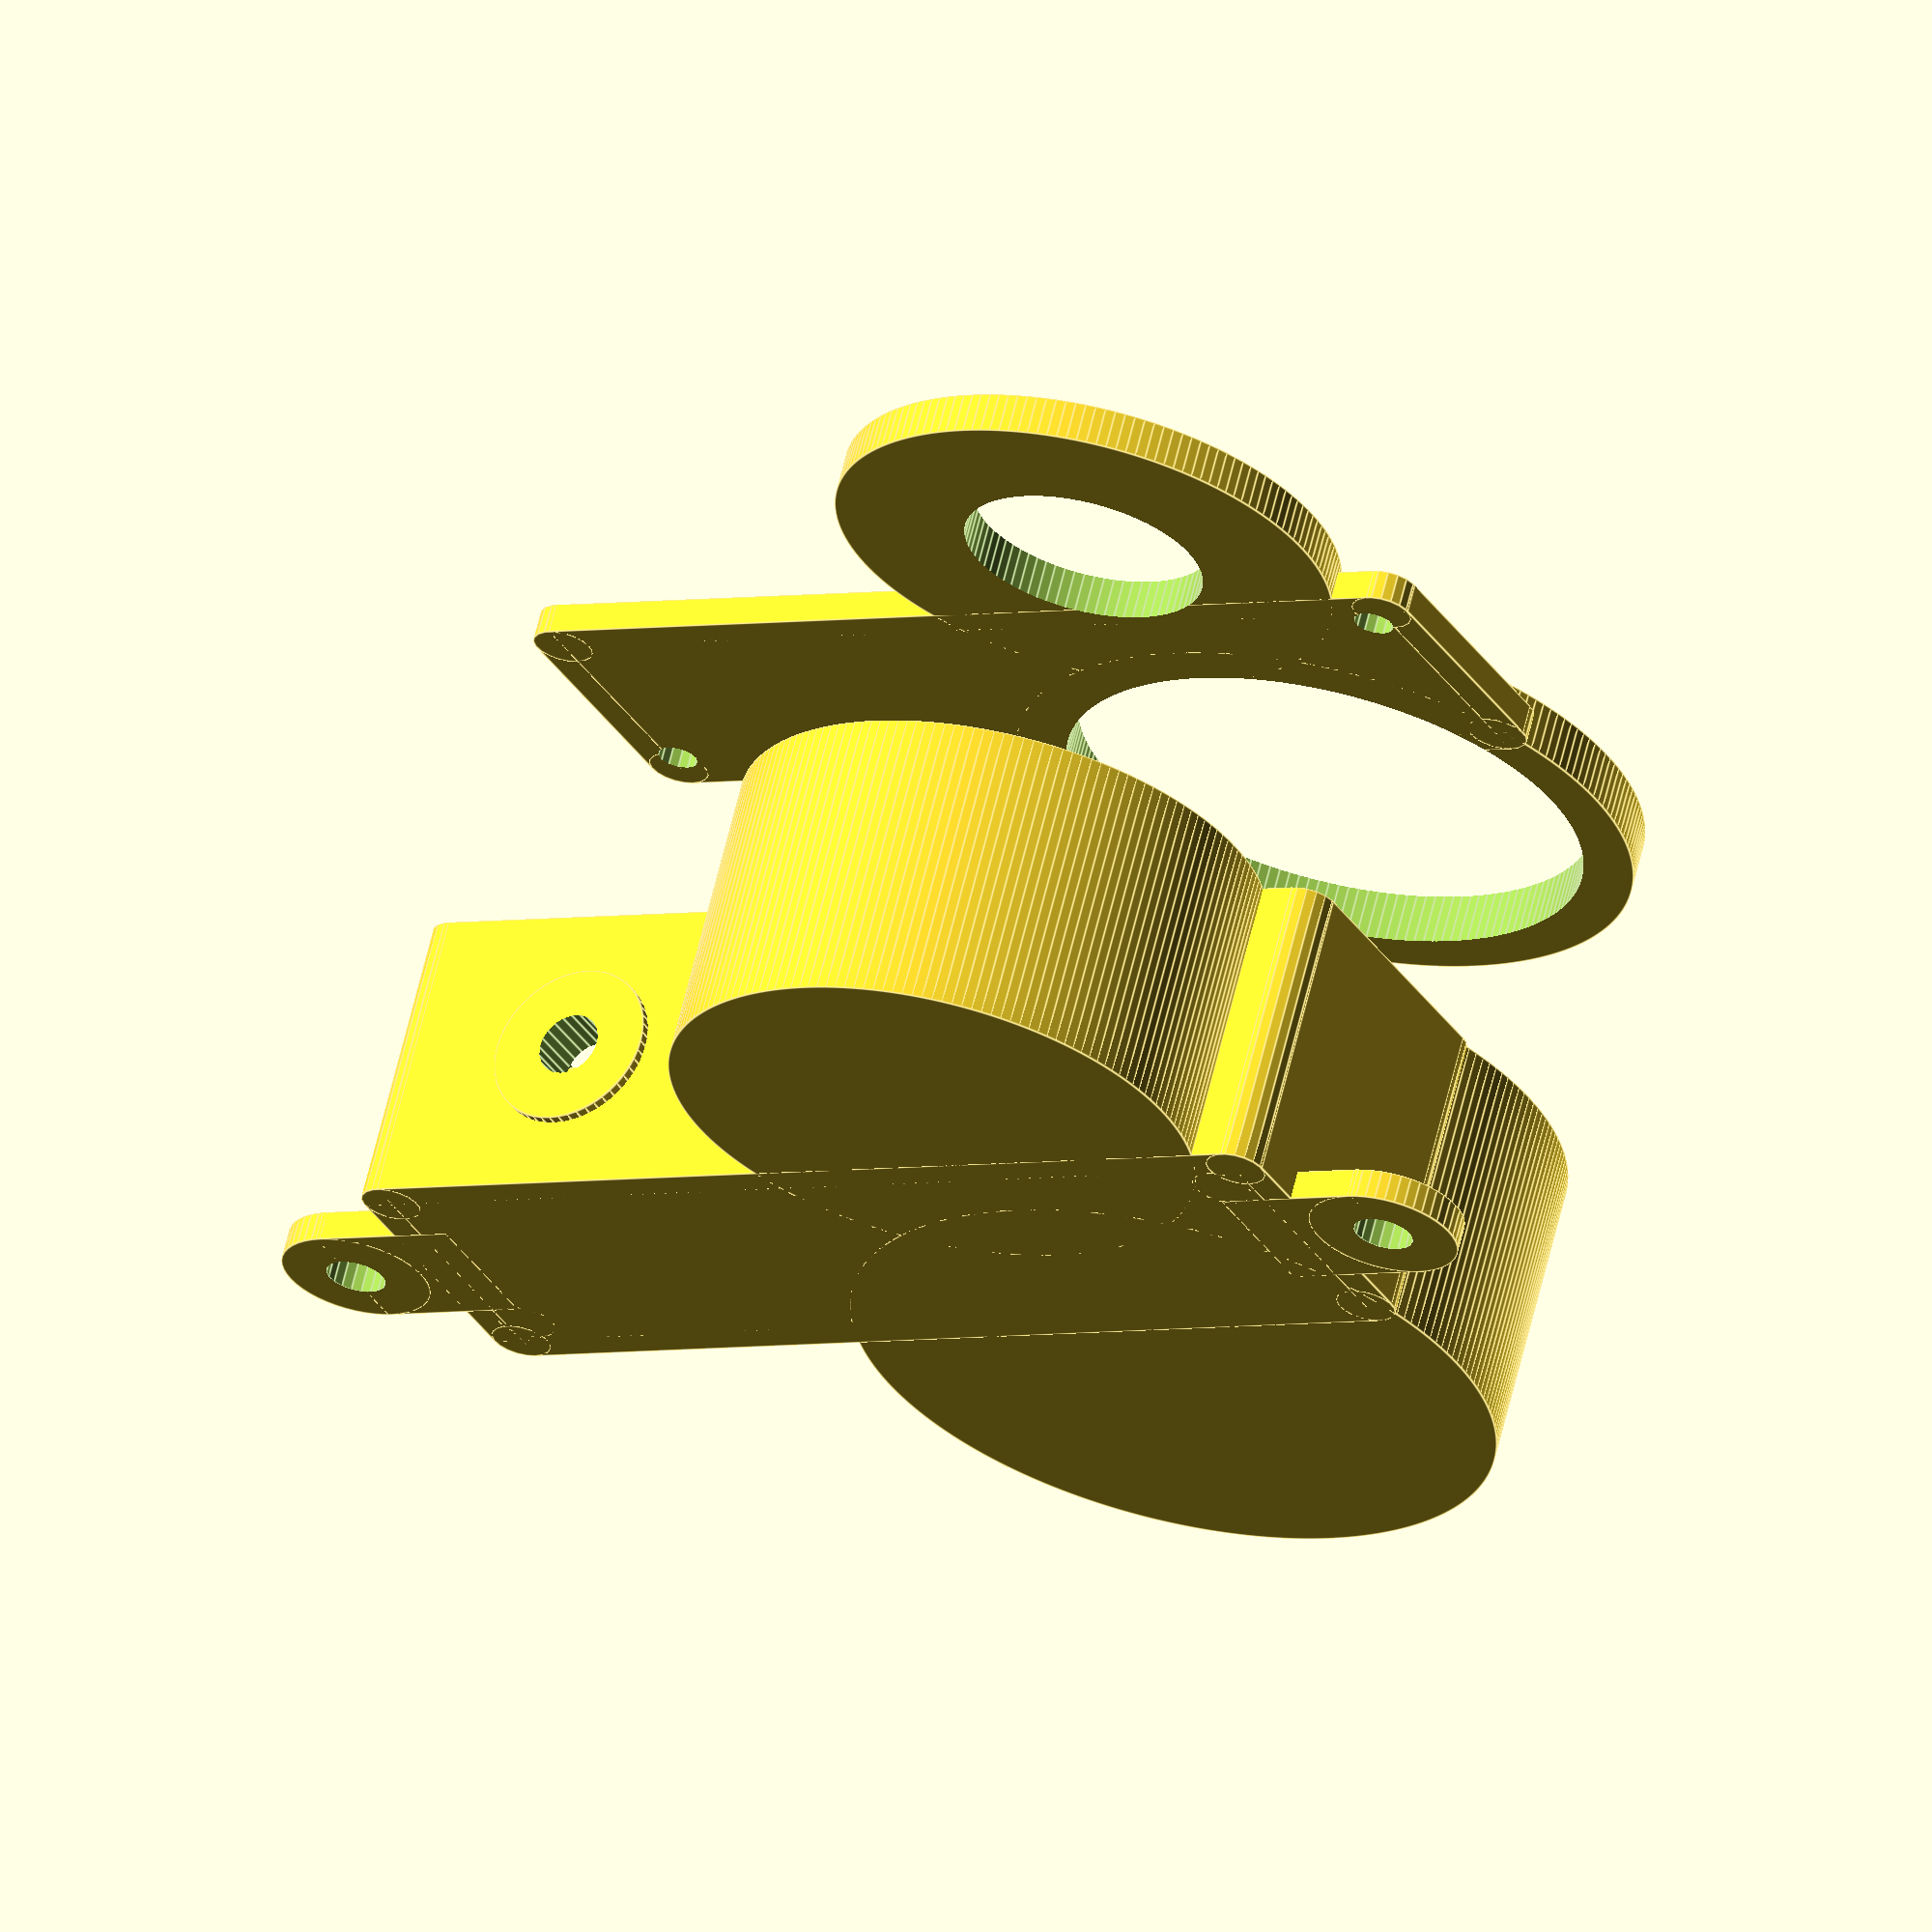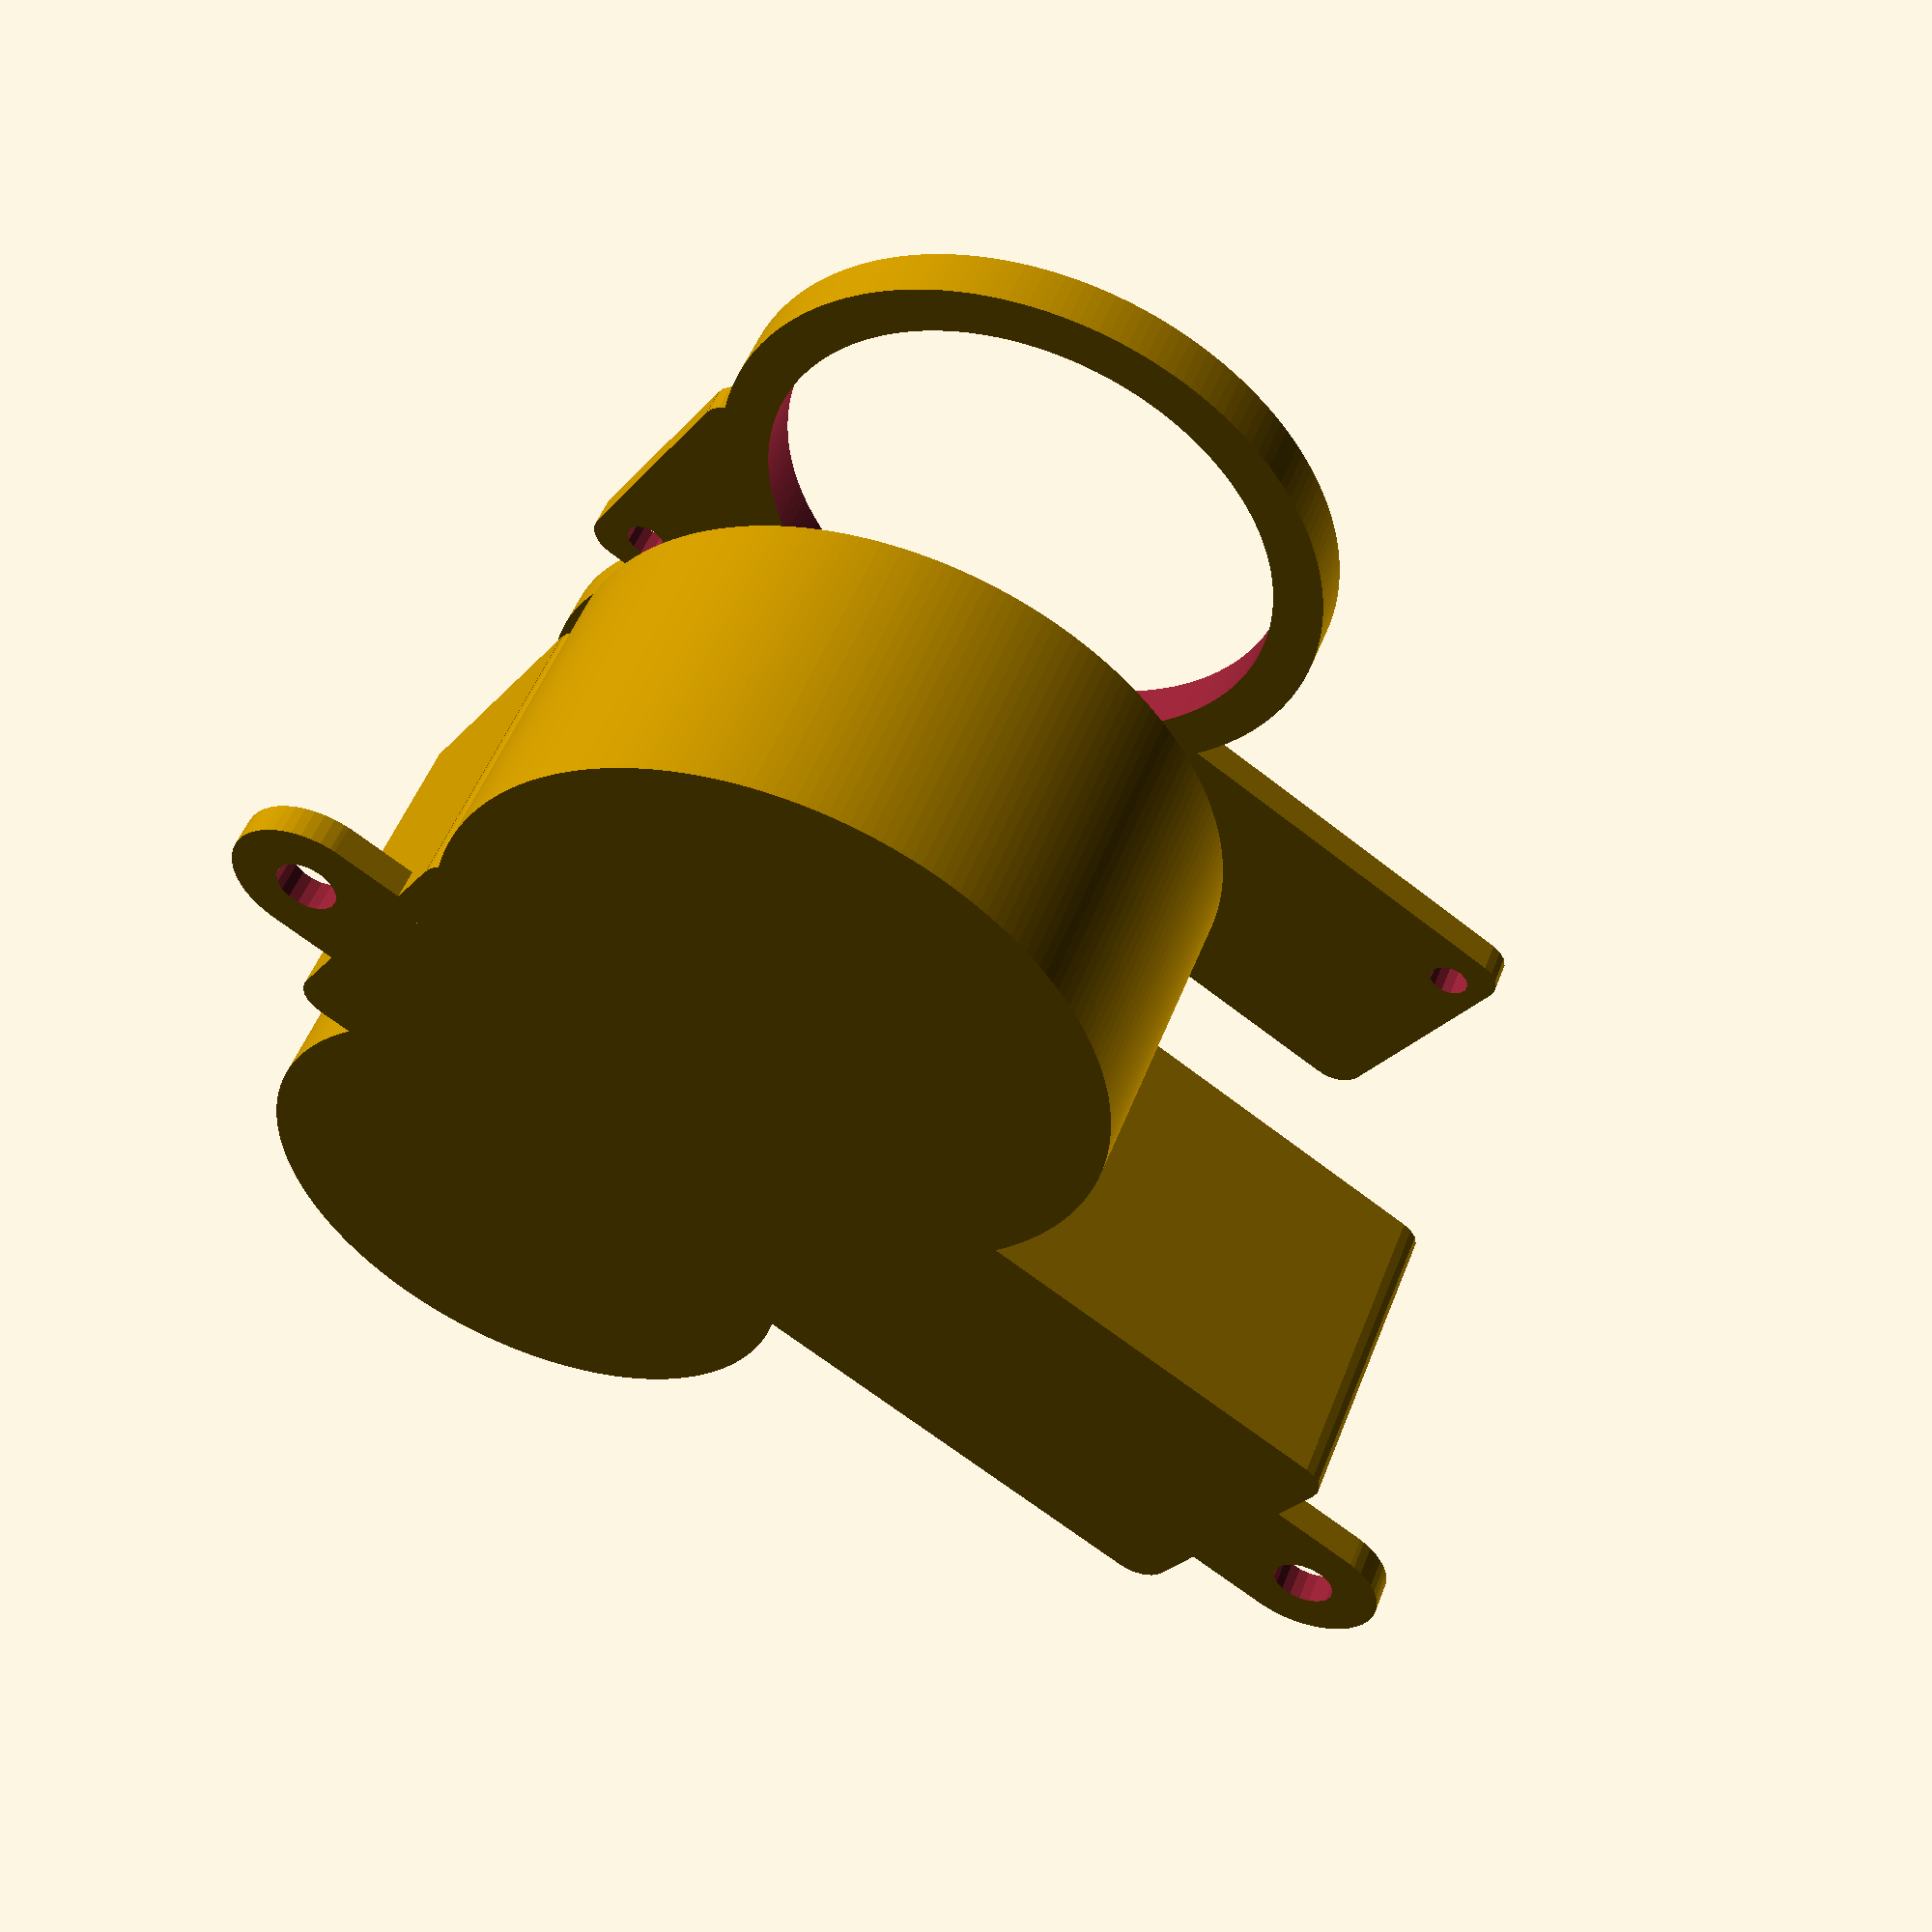
<openscad>
$fa=1;
$fs=1;

ORB_D=24;
pirDiameter = ORB_D;
speakerDiameter = 52;

BOX_W=23.3;
BOARD_W=32.5;
BOARD_H=24.3;
MOUNT_SEP=29;

CLEARANCE=1;

ENCLOSURE_HEIGHT=25;
FRONT_THICK=4;
BOX_DEPTH=2;

OVERSIZE = 20;

STAKE_LENGTH=40;

faceMain();
translate([0,0,50])
    facePlate();

// Inter pupilllary distance
IPD = 50;

// For preventing z-fighting
epsilon = 0.1;

// Thickness of all walls
thickness = 3;

// This has to be enough to accomodate the PIR PCB
occipitalDiameterA = 44 + thickness * 2;
occipitalDiameterB = speakerDiameter + 10;

// Depth of the face - needs to be deep enough for a nano and PIR(21mm)
faceDepth = 30;

// The lower part of the face
jawWidth = 30;

// The jaw needs to be tall enough for a nano + a buck converter (43mm each)
jawDepth = 100;

// How far down the face is the jaw?
jawOffset = 80;

// Size of the mouth
mouthSize = 20;

// Step size
stepSize = thickness * 2;

// Switch - https://www.aliexpress.com/item/5PCS-Miniature-Toggle-Switch-25V-6A-ON-ON-2-Position-3-Pins-SPDT-Toggle-Switch-With/32698365509.html
switchMountHole = 6.5;

// Screw
screwDiameter = 3;

module screwColumn() {
    difference () {
        translate([0, 0, -thickness / 2])
            cylinder(h=faceDepth - thickness, d=screwDiameter * 2, center=true);
        cylinder(h=faceDepth + epsilon, d=screwDiameter, center=true);
    }
}

module screwHole () {
    // Oversize the screw holes by 1mm
    cylinder(h=faceDepth + epsilon, d=screwDiameter + 1, center=true);
}

module faceMain() {
    union () {
        // Screw holes
        translate([-10, -25, 0])
            screwColumn();
        translate([10, 66, 0])
            screwColumn();
        
        // Outside shell with step
        difference () {
            union () {
                // Occipital lobes
                translate([-IPD / 2, 0, 0])
                    cylinder(h=faceDepth, d=occipitalDiameterA + thickness, center=true);
                translate([IPD / 2, 0, 0])
                    cylinder(h=faceDepth, d=occipitalDiameterB + thickness, center=true);

                // Jaw
                translate([0, jawDepth - jawOffset, 0]) {
                    roundedCube(jawWidth + thickness, jawDepth + thickness, faceDepth, 6);
                }

                // Cable hole
                translate([0, jawDepth / 2 + jawOffset - 58, 0])
                    rotate([90,0,0])
                        cylinder(h=5, d=10, center = true);
                
                // Switch hole
                translate([-jawWidth / 2, 50, 0])
                    rotate([0,90,0])
                        cylinder(h=5, d=switchMountHole + 10, center = true);
                
                // Bottom Mounting tab
                translate([0, 80, -faceDepth / 2 + thickness / 2]){
                    difference () {
                        union () {
                            translate([0, -7, 0])
                                cube([15, 15, thickness], center = true);
                            cylinder(h=thickness, d = 15, center = true);
                        }
                        cylinder(h=thickness + epsilon, d = 6, center = true);
                    }
                }

                // Top Mounting tab
                translate([0, -38, -faceDepth / 2 + thickness / 2]){
                    difference () {
                        union () {
                            translate([0, 7, 0])
                                cube([15, 15, thickness], center = true);
                            cylinder(h=thickness, d = 15, center = true);
                        }
                        cylinder(h=thickness + epsilon, d = 6, center = true);
                    }
                }
            }
            
            union () {
                // Switch hole
                translate([-jawWidth / 2, 50, 0])
                    rotate([0,90,0])
                        cylinder(h=10 + epsilon, d=switchMountHole, center = true);

                // Cable hole
                translate([0, jawDepth / 2 + jawOffset - 58, 0])
                    rotate([90,0,0])
                        cylinder(h=10 + epsilon, d=8, center = true);
                
                // Interior space
                translate([0, 0, thickness + epsilon - thickness]) {
                    translate([-IPD / 2, 0, 0])
                        cylinder(h=faceDepth + epsilon - thickness, d=occipitalDiameterA - stepSize, center=true);
                    translate([IPD / 2, 0, 0])
                        cylinder(h=faceDepth + epsilon - thickness, d=occipitalDiameterB - stepSize, center=true);

                    // Jaw
                    translate([0, jawDepth - jawOffset, 0]) {
                        cube([jawWidth - stepSize, jawDepth - stepSize, faceDepth + epsilon - thickness], center=true);
                    }
                }

                // Step
                translate([0, 0, faceDepth / 2 - thickness / 2]) {
                    translate([-IPD / 2, 0, 0])
                        cylinder(h=epsilon + thickness, d=occipitalDiameterA, center=true);
                    translate([IPD / 2, 0, 0])
                        cylinder(h=epsilon + thickness, d=occipitalDiameterB, center=true);

                    translate([0, jawDepth - jawOffset, 0]) {
                        roundedCube(jawWidth, jawDepth, thickness + epsilon, 6);
                    }
                }
            }
        }
    }
}

module facePlate() {
    // Occipital
    difference () {
        union () {
            translate([-IPD / 2, 0, 0.5])
                cylinder(h=thickness + 1, d=occipitalDiameterA, center=true);
            translate([IPD / 2, 0, 1])
                cylinder(h=thickness + 2, d=occipitalDiameterB, center=true);

            // Jaw
            translate([0, jawDepth - jawOffset, 0]) {
                difference() {
                    union () {
                        roundedCube(jawWidth, jawDepth, thickness, 6);
                        // cube([jawWidth, jawDepth, thickness], center=true);
                    }
                }
            }
        }

        union () {
            // Screw holes
            translate([-10, -25, 0])
                screwHole();
            translate([10, 66, 0])
                screwHole();

            translate([IPD / 2, 0, 4])
                cylinder(h=thickness * 10 + epsilon, d=speakerDiameter, center=true);
            
            translate([-IPD / 2, 0, 0])
                cylinder(h=thickness * 10 + epsilon, d=ORB_D, center=true);
            
            translate([0, 55, thickness / 2])
                roundedCube(20, 10, thickness + epsilon, 6);
        }
    }
}

module roundedCube(x, y, z, rounding) {
    
    cylX = (x-rounding)/2;
    cylY = (y-rounding)/2;
    
    union() {
        cube([x-rounding, y, z], center=true);
        cube([x, y-rounding, z], center=true);
        
        for(a=[-cylX, cylX])
            for(b=[-cylY, cylY])
                translate([a,b,0])
                    cylinder(d=rounding,h=z, center=true);
        }
    }
</openscad>
<views>
elev=296.7 azim=119.0 roll=193.5 proj=o view=edges
elev=308.0 azim=237.4 roll=200.9 proj=p view=wireframe
</views>
